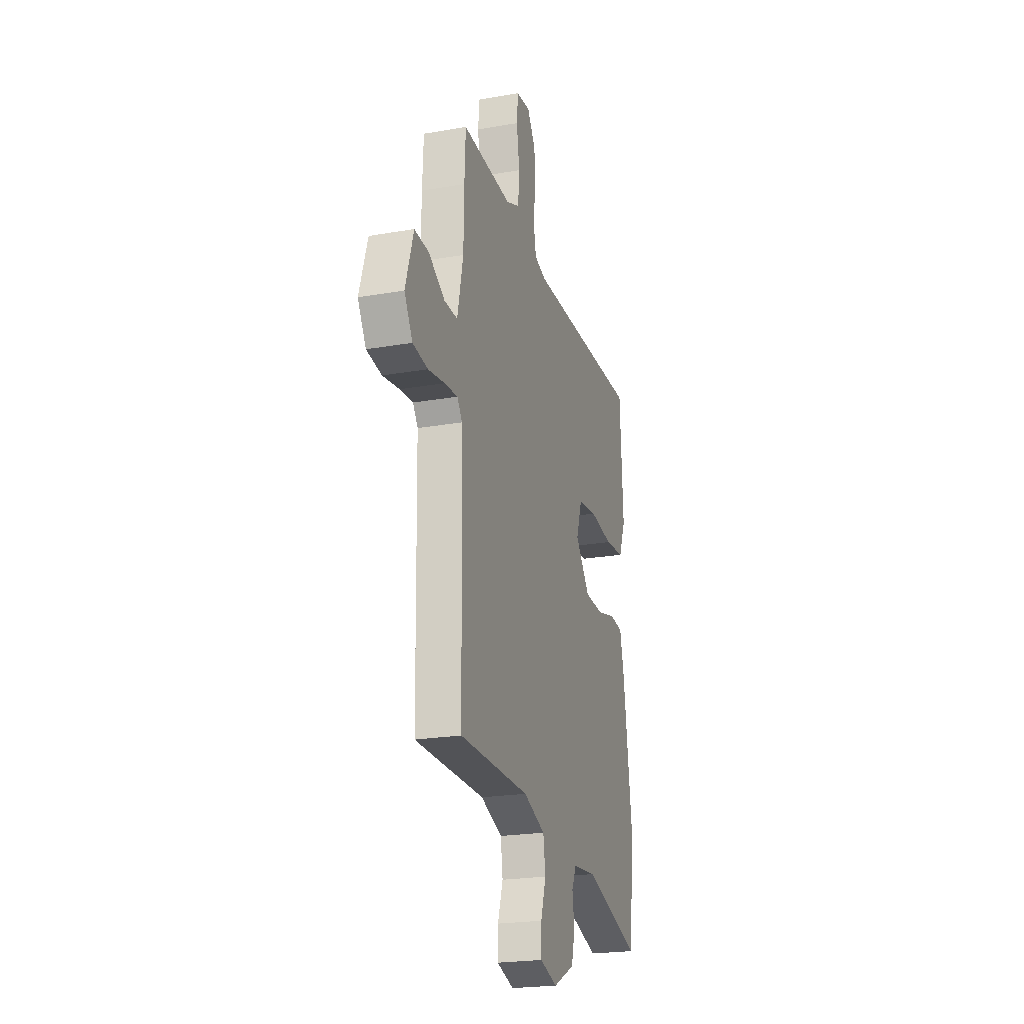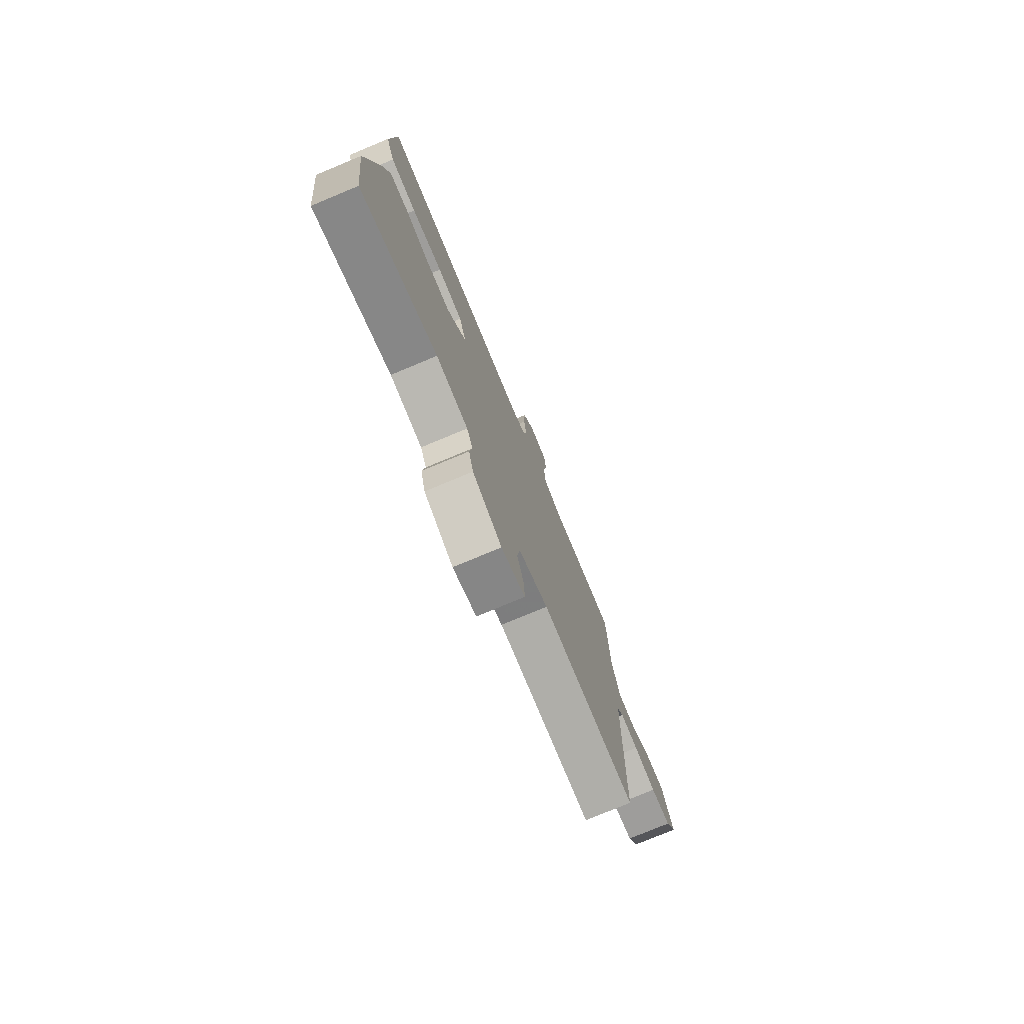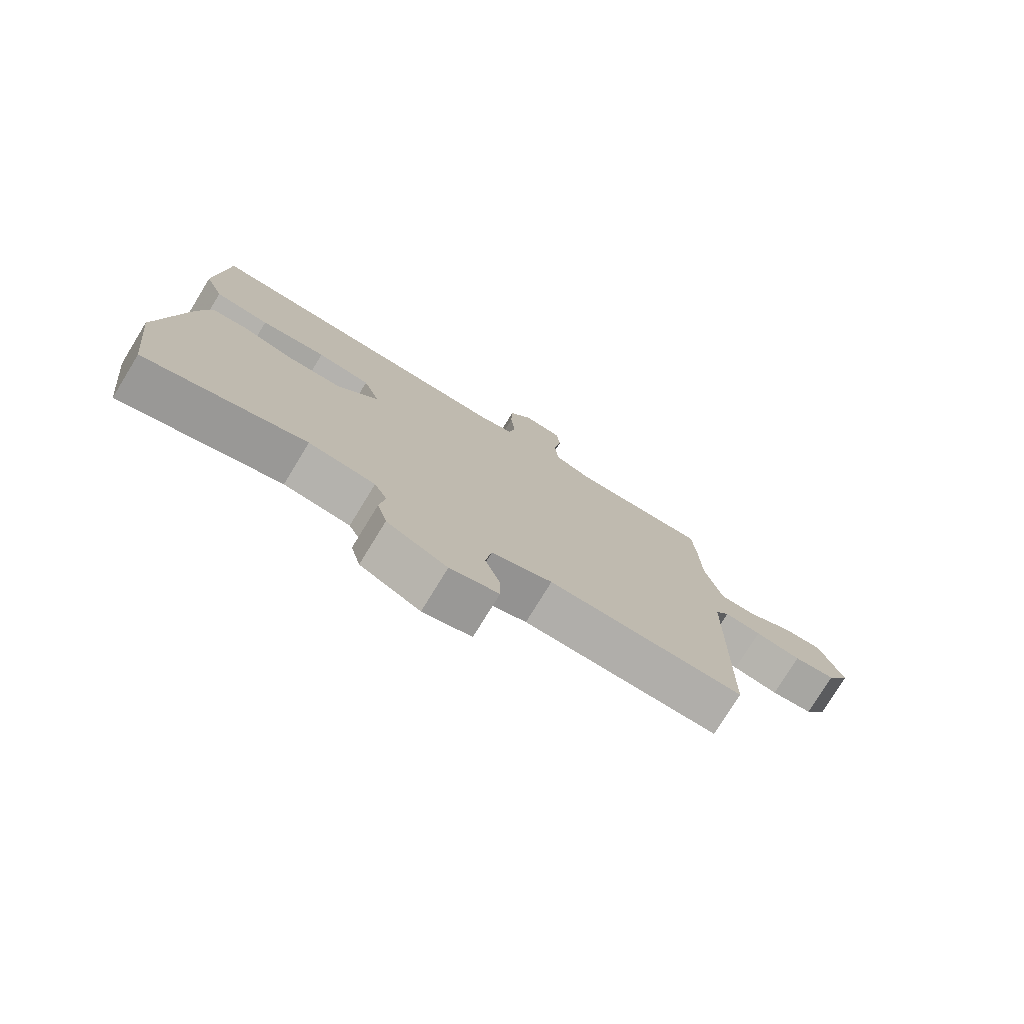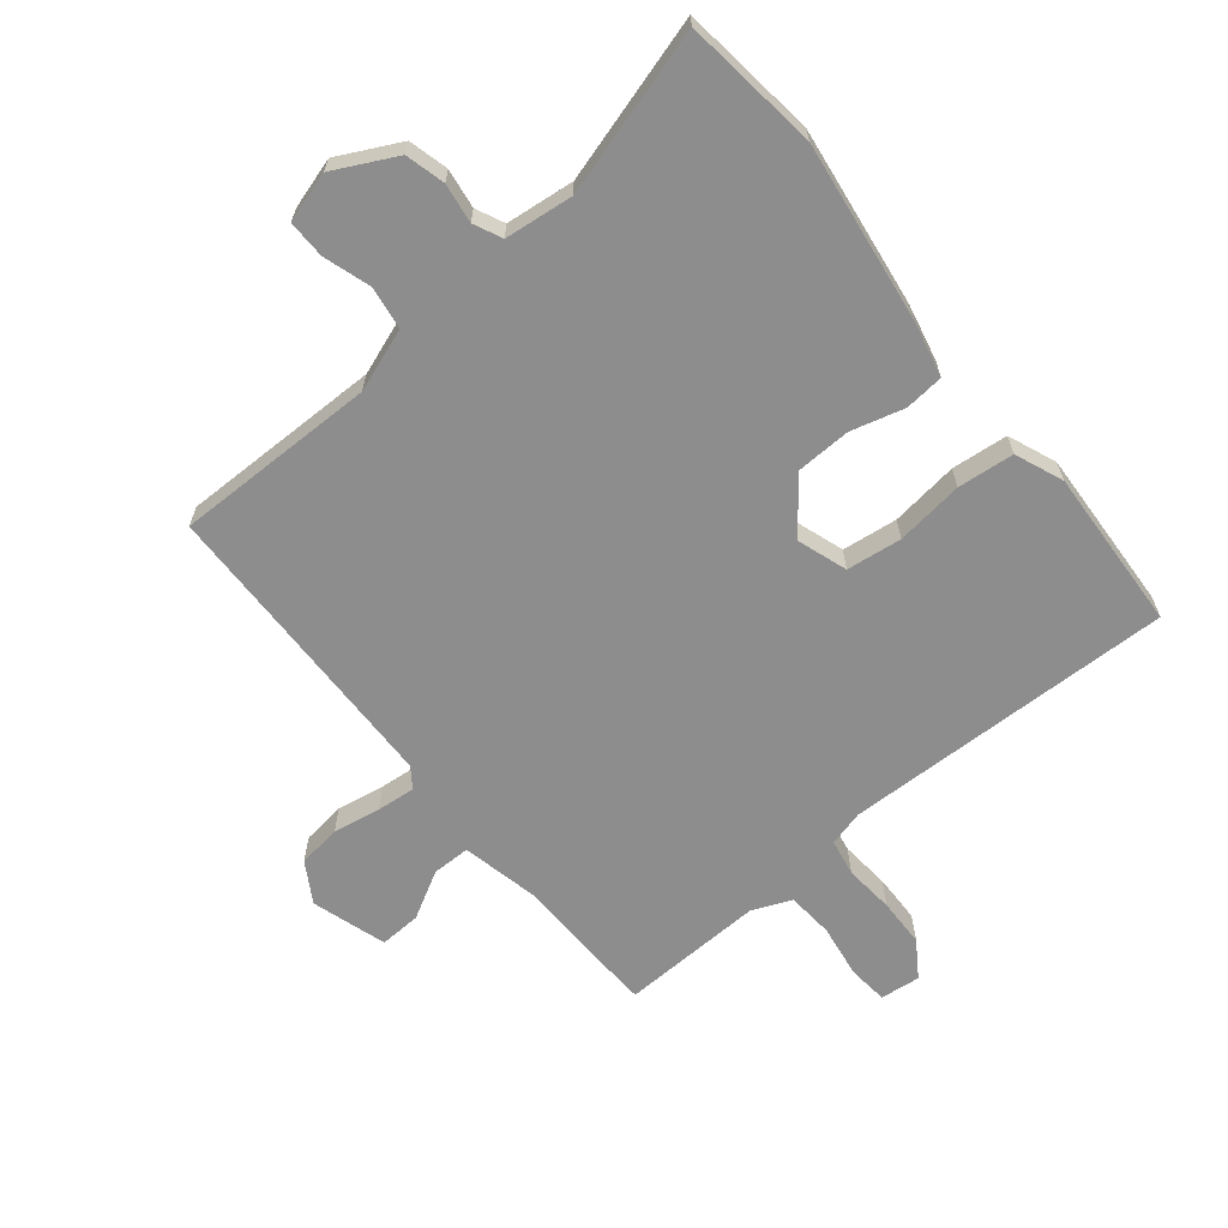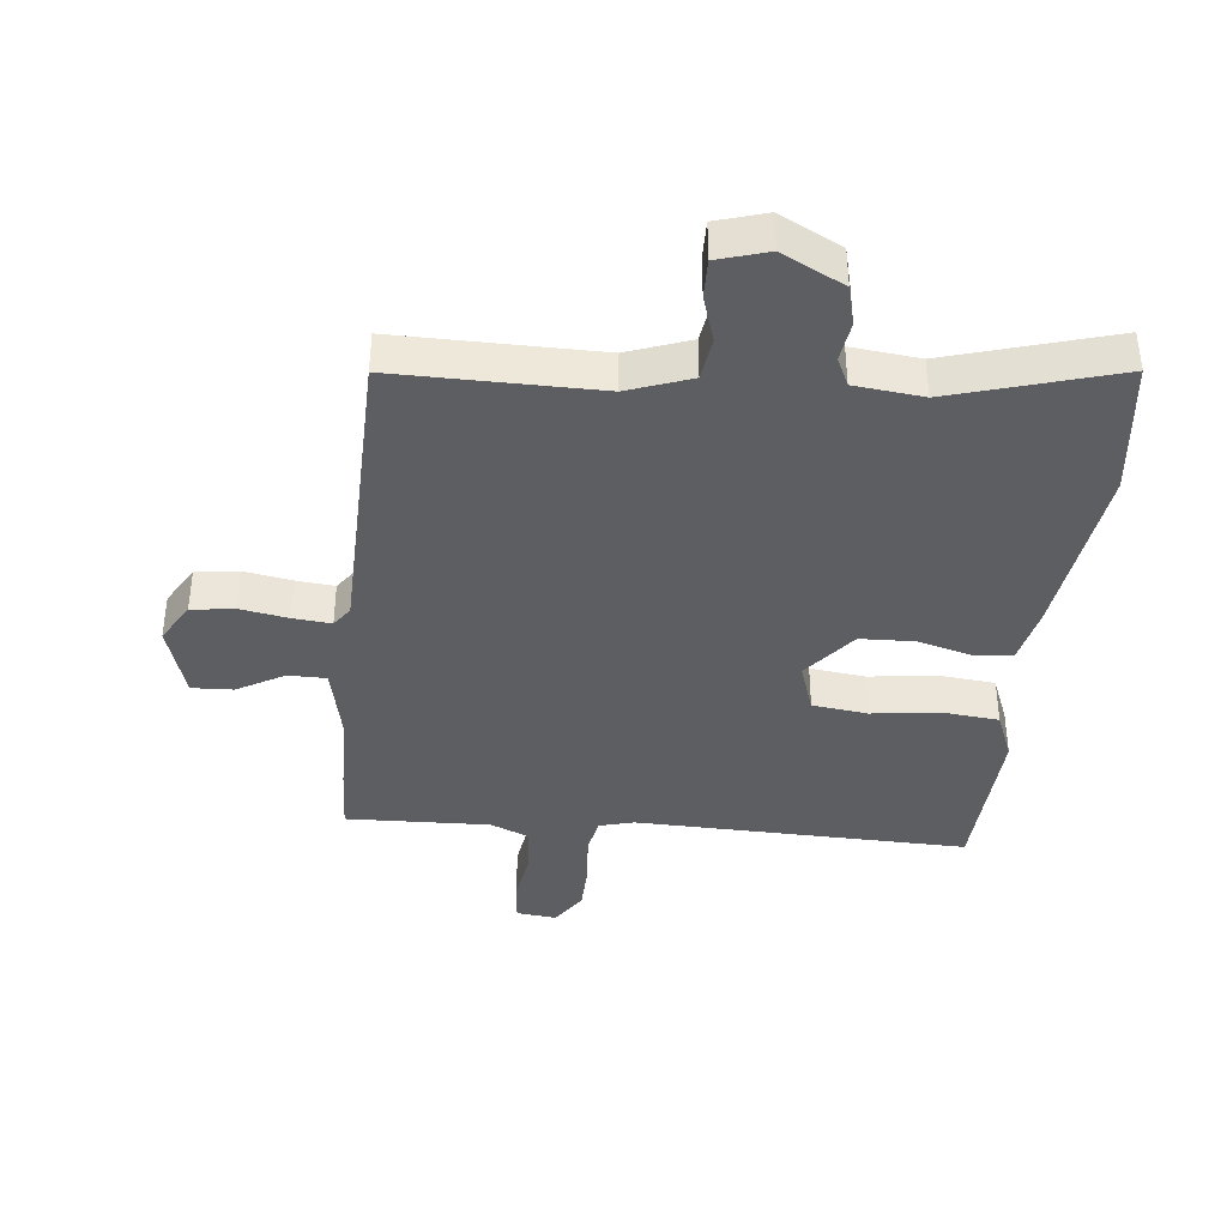
<metadata>
{"format":"obj","ext":"obj","renderer":"f3d","projection":"perspective","resolution":1024,"background":"white","views":[{"elev":-22.7,"azim":106.7,"up":"+Z"},{"elev":-77.2,"azim":-67.4,"up":"+Z"},{"elev":-77.5,"azim":-31.5,"up":"+Z"},{"elev":-64.7,"azim":-140.9,"up":"+Y"},{"elev":-39.3,"azim":174.0,"up":"+Y"}]}
</metadata>
<code>
v 0.499 0.07 0.524
v 0.504 0.07 0.417
v 0.506 0.07 0.29
v 0.533 0.07 0.166
v 0.594 0.07 0.166
v 0.669 0.07 0.208
v 0.735 0.07 0.211
v 0.772 0.07 0.092
v 0.734 0.07 0.028
v 0.665 0.07 0.019
v 0.589 0.07 0.032
v 0.528 0.07 0.038
v 0.505 0.07 0.006
v 0.495 0.07 -0.479
v 0.173 0.07 -0.477
v 0.073 0.07 -0.513
v 0.063 0.07 -0.581
v 0.087 0.07 -0.656
v 0.088 0.07 -0.717
v 0.008 0.07 -0.741
v -0.091 0.07 -0.691
v -0.107 0.07 -0.628
v -0.098 0.07 -0.565
v -0.119 0.07 -0.52
v -0.228 0.07 -0.508
v -0.49 0.07 -0.585
v -0.516 0.07 -0.368
v -0.476 0.07 -0.081
v -0.456 0.07 0.008
v -0.394 0.07 0.014
v -0.309 0.07 -0.009
v -0.222 0.07 -0.006
v -0.155 0.07 0.077
v -0.182 0.07 0.157
v -0.27 0.07 0.168
v -0.378 0.07 0.154
v -0.468 0.07 0.163
v -0.499 0.07 0.24
v -0.485 0.07 0.499
v 0.045 0.07 0.486
v 0.101 0.07 0.501
v 0.112 0.07 0.559
v 0.105 0.07 0.638
v 0.107 0.07 0.716
v 0.145 0.07 0.773
v 0.209 0.07 0.766
v 0.215 0.07 0.702
v 0.202 0.07 0.616
v 0.208 0.07 0.542
v 0.27 0.07 0.516
v 0.499 0 0.524
v 0.504 0 0.417
v 0.506 0 0.29
v 0.533 0 0.166
v 0.594 0 0.166
v 0.669 0 0.208
v 0.735 0 0.211
v 0.772 0 0.092
v 0.734 0 0.028
v 0.665 0 0.019
v 0.589 0 0.032
v 0.528 0 0.038
v 0.505 0 0.006
v 0.495 0 -0.479
v 0.173 0 -0.477
v 0.073 0 -0.513
v 0.063 0 -0.581
v 0.087 0 -0.656
v 0.088 0 -0.717
v 0.008 0 -0.741
v -0.091 0 -0.691
v -0.107 0 -0.628
v -0.098 0 -0.565
v -0.119 0 -0.52
v -0.228 0 -0.508
v -0.49 0 -0.585
v -0.516 0 -0.368
v -0.476 0 -0.081
v -0.456 0 0.008
v -0.394 0 0.014
v -0.309 0 -0.009
v -0.222 0 -0.006
v -0.155 0 0.077
v -0.182 0 0.157
v -0.27 0 0.168
v -0.378 0 0.154
v -0.468 0 0.163
v -0.499 0 0.24
v -0.485 0 0.499
v 0.045 0 0.486
v 0.101 0 0.501
v 0.112 0 0.559
v 0.105 0 0.638
v 0.107 0 0.716
v 0.145 0 0.773
v 0.209 0 0.766
v 0.215 0 0.702
v 0.202 0 0.616
v 0.208 0 0.542
v 0.27 0 0.516
f 45 46 47 48
f 45 48 49
f 42 43 44 45
f 42 45 49
f 41 42 49 50
f 37 38 39 40
f 35 36 37 40
f 34 35 40 41
f 33 34 41 50
f 28 29 30 31
f 28 31 32
f 25 26 27 28
f 24 25 28 32
f 23 24 32 33
f 21 22 23
f 20 21 23
f 17 18 19 20
f 16 17 20 23
f 15 16 23 33
f 13 14 15 33
f 8 9 10 11
f 8 11 12
f 5 6 7 8
f 4 5 8 12
f 3 4 12 13
f 3 13 33 50
f 1 2 3 50
f 98 97 96 95
f 99 98 95
f 95 94 93 92
f 99 95 92
f 100 99 92 91
f 90 89 88 87
f 90 87 86 85
f 91 90 85 84
f 100 91 84 83
f 81 80 79 78
f 82 81 78
f 78 77 76 75
f 82 78 75 74
f 83 82 74 73
f 73 72 71
f 73 71 70
f 70 69 68 67
f 73 70 67 66
f 83 73 66 65
f 83 65 64 63
f 61 60 59 58
f 62 61 58
f 58 57 56 55
f 62 58 55 54
f 63 62 54 53
f 100 83 63 53
f 100 53 52 51
f 1 51 52 2
f 2 52 53 3
f 3 53 54 4
f 4 54 55 5
f 5 55 56 6
f 6 56 57 7
f 7 57 58 8
f 8 58 59 9
f 9 59 60 10
f 10 60 61 11
f 11 61 62 12
f 12 62 63 13
f 13 63 64 14
f 14 64 65 15
f 15 65 66 16
f 16 66 67 17
f 17 67 68 18
f 18 68 69 19
f 19 69 70 20
f 20 70 71 21
f 21 71 72 22
f 22 72 73 23
f 23 73 74 24
f 24 74 75 25
f 25 75 76 26
f 26 76 77 27
f 27 77 78 28
f 28 78 79 29
f 29 79 80 30
f 30 80 81 31
f 31 81 82 32
f 32 82 83 33
f 33 83 84 34
f 34 84 85 35
f 35 85 86 36
f 36 86 87 37
f 37 87 88 38
f 38 88 89 39
f 39 89 90 40
f 40 90 91 41
f 41 91 92 42
f 42 92 93 43
f 43 93 94 44
f 44 94 95 45
f 45 95 96 46
f 46 96 97 47
f 47 97 98 48
f 48 98 99 49
f 49 99 100 50
f 50 100 51 1

</code>
